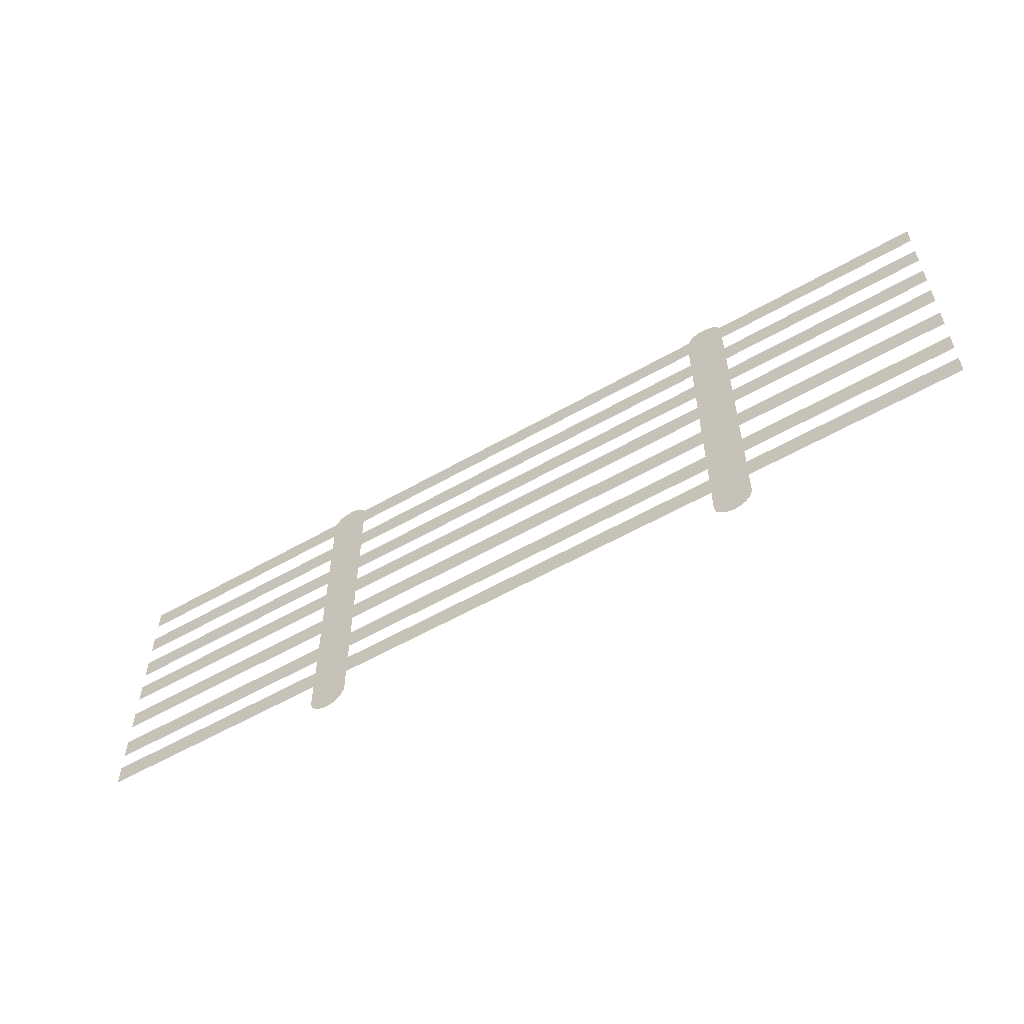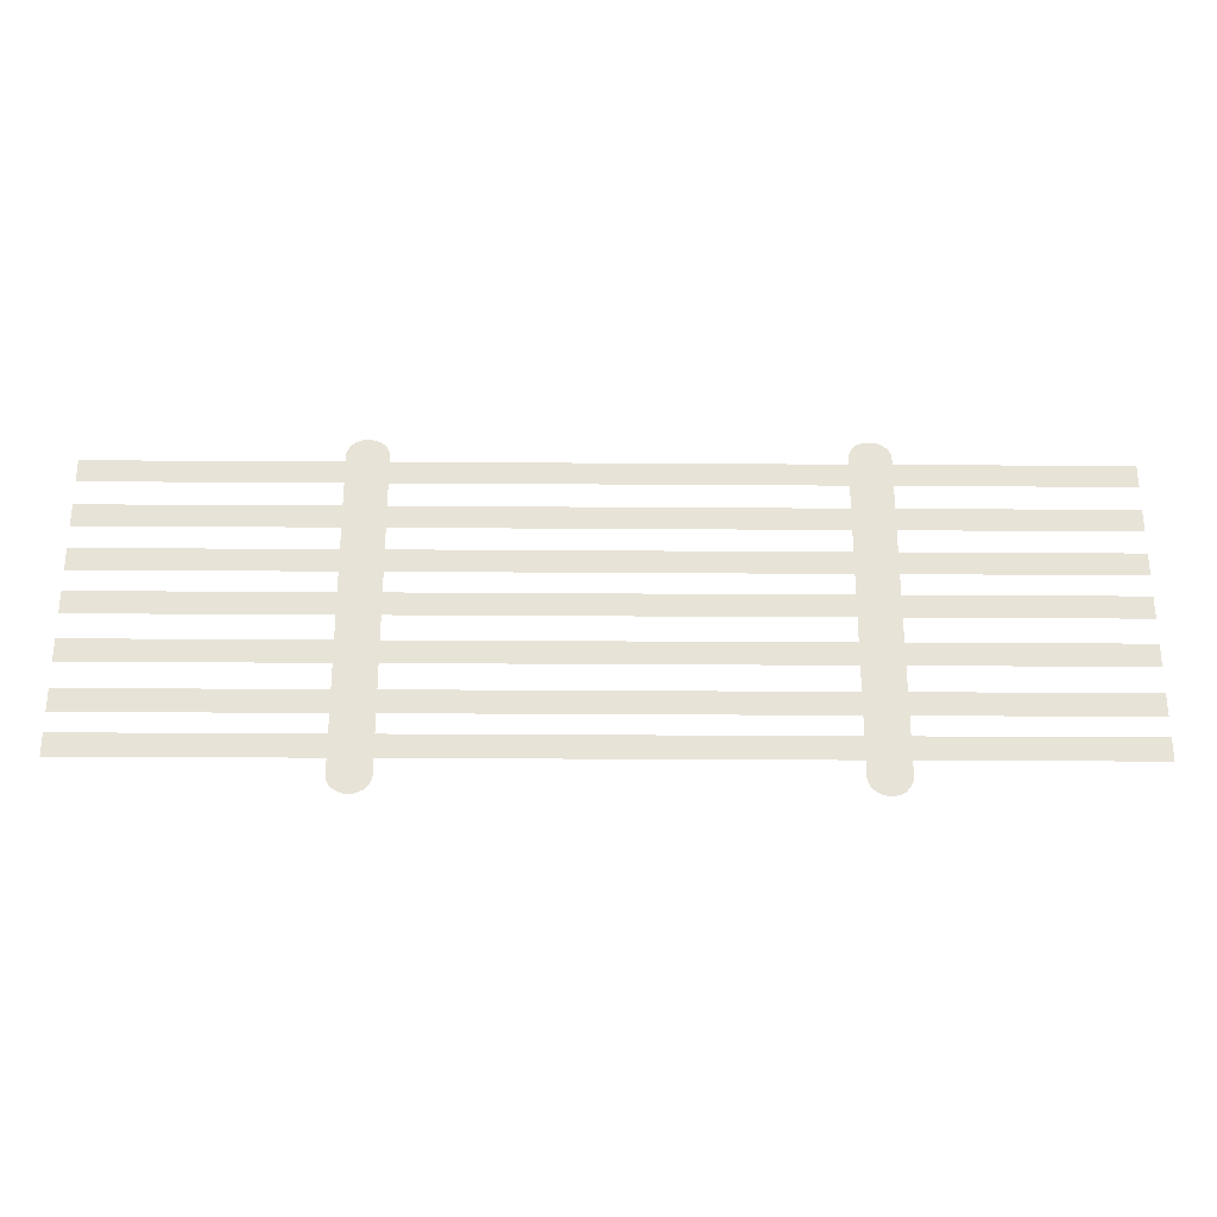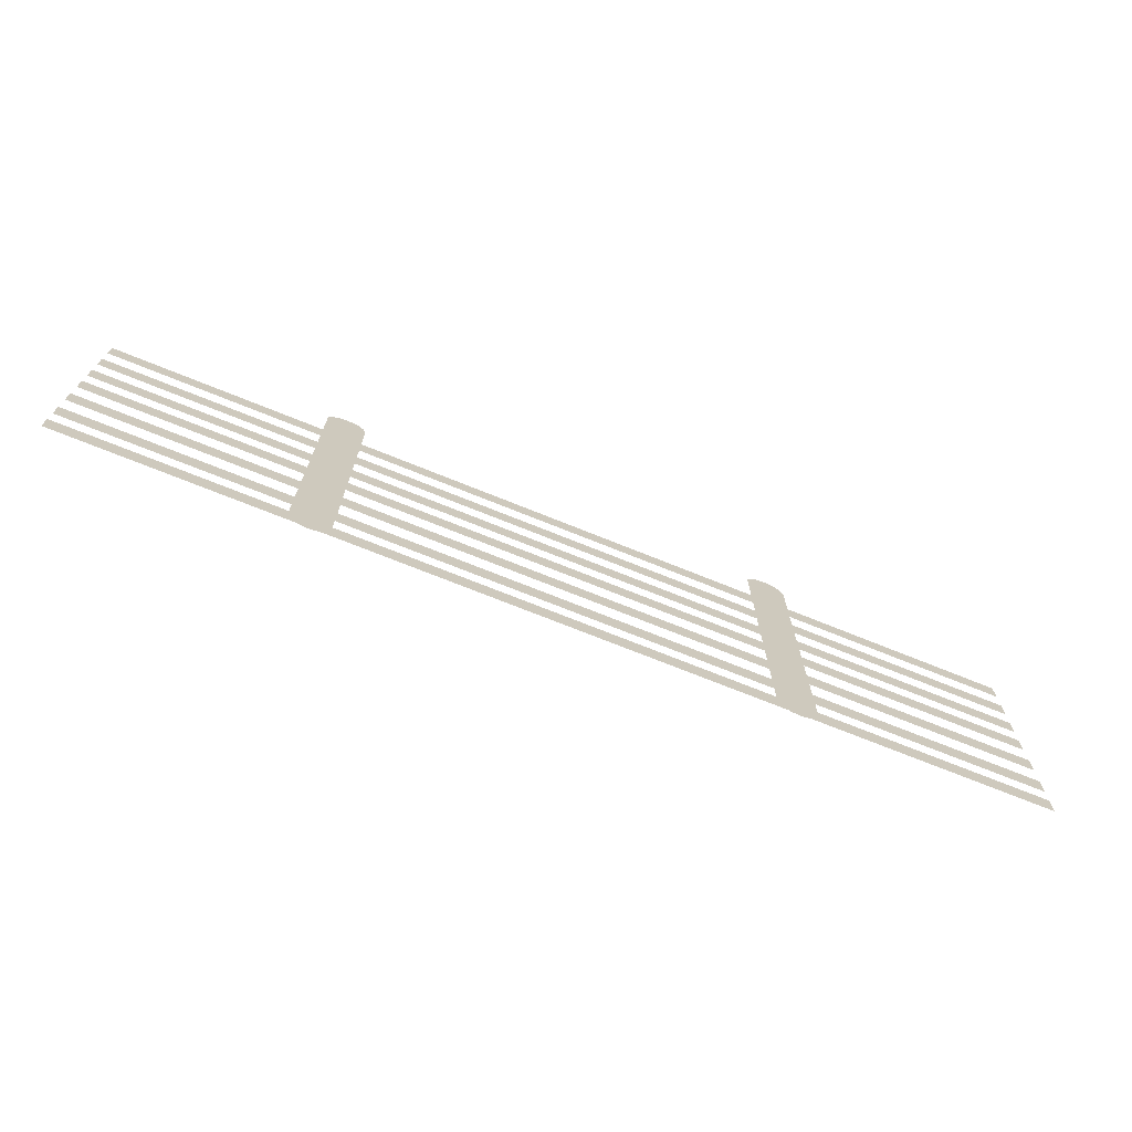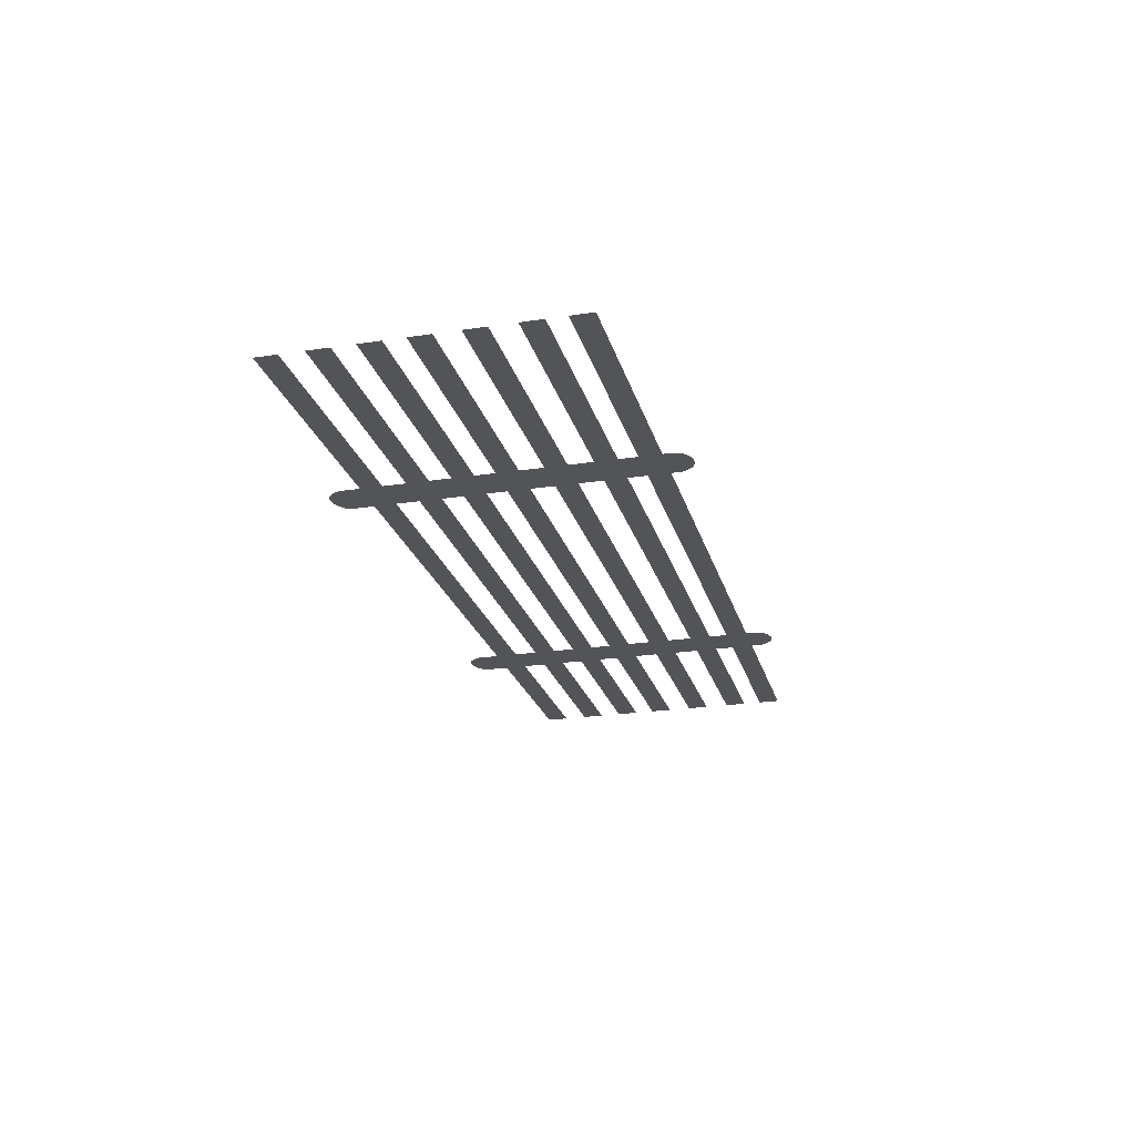
<metadata>
{"format":"obj","ext":"obj","renderer":"f3d","projection":"perspective","resolution":1024,"background":"white","views":[{"elev":-56.6,"azim":31.0,"up":"+Y"},{"elev":-28.1,"azim":-0.6,"up":"+Y"},{"elev":-71.1,"azim":157.9,"up":"+Y"},{"elev":-23.4,"azim":-75.6,"up":"+Z"}]}
</metadata>
<code>
g AngarWindow
v 0.01998 0.01075 0.0003353
v 0.01522 0.01075 0.0003353
v 0.01998 0.009109 0.0003353
v 0.01522 0.009109 0.0003353
v 0.0351 0.01075 0.0003353
v 0.01998 0.01075 0.0003353
v 0.0351 0.009109 0.0003353
v 0.01998 0.009109 0.0003353
v -0.01354 0.01075 0.0003353
v -0.01829 0.01075 0.0003353
v -0.01354 0.009109 0.0003353
v -0.01829 0.009109 0.0003353
v 0.01522 0.01075 0.0003353
v -0.01354 0.01075 0.0003353
v 0.01522 0.009109 0.0003353
v -0.01354 0.009109 0.0003353
v -0.01829 0.01075 0.0003353
v -0.0351 0.01075 0.0003353
v -0.01829 0.009109 0.0003353
v -0.0351 0.009109 0.0003353
v 0.01998 0.007366 0.0003353
v 0.01522 0.007366 0.0003353
v 0.01998 0.00572 0.0003353
v 0.01522 0.00572 0.0003353
v 0.0351 0.007366 0.0003353
v 0.01998 0.007366 0.0003353
v 0.0351 0.00572 0.0003353
v 0.01998 0.00572 0.0003353
v -0.01354 0.007366 0.0003353
v -0.01829 0.007366 0.0003353
v -0.01354 0.00572 0.0003353
v -0.01829 0.00572 0.0003353
v 0.01522 0.007366 0.0003353
v -0.01354 0.007366 0.0003353
v 0.01522 0.00572 0.0003353
v -0.01354 0.00572 0.0003353
v -0.01829 0.007366 0.0003353
v -0.0351 0.007366 0.0003353
v -0.01829 0.00572 0.0003353
v -0.0351 0.00572 0.0003353
v 0.01998 0.004086 0.0003353
v 0.01522 0.004086 0.0003353
v 0.01998 0.002441 0.0003353
v 0.01522 0.002441 0.0003353
v 0.0351 0.004086 0.0003353
v 0.01998 0.004086 0.0003353
v 0.0351 0.002441 0.0003353
v 0.01998 0.002441 0.0003353
v -0.01354 0.004086 0.0003353
v -0.01829 0.004086 0.0003353
v -0.01354 0.002441 0.0003353
v -0.01829 0.002441 0.0003353
v 0.01522 0.004086 0.0003353
v -0.01354 0.004086 0.0003353
v 0.01522 0.002441 0.0003353
v -0.01354 0.002441 0.0003353
v -0.01829 0.004086 0.0003353
v -0.0351 0.004086 0.0003353
v -0.01829 0.002441 0.0003353
v -0.0351 0.002441 0.0003353
v 0.01998 0.0009158 0.0003353
v 0.01522 0.0009158 0.0003353
v 0.01998 -0.0007298 0.0003353
v 0.01522 -0.0007298 0.0003353
v 0.0351 0.0009158 0.0003353
v 0.01998 0.0009158 0.0003353
v 0.0351 -0.0007298 0.0003353
v 0.01998 -0.0007298 0.0003353
v -0.01354 0.0009158 0.0003353
v -0.01829 0.0009158 0.0003353
v -0.01354 -0.0007298 0.0003353
v -0.01829 -0.0007298 0.0003353
v 0.01522 0.0009158 0.0003353
v -0.01354 0.0009158 0.0003353
v 0.01522 -0.0007298 0.0003353
v -0.01354 -0.0007298 0.0003353
v -0.01829 0.0009158 0.0003353
v -0.0351 0.0009158 0.0003353
v -0.01829 -0.0007298 0.0003353
v -0.0351 -0.0007298 0.0003353
v 0.01998 -0.002528 0.0003353
v 0.01522 -0.002528 0.0003353
v 0.01998 -0.004174 0.0003353
v 0.01522 -0.004174 0.0003353
v 0.0351 -0.002528 0.0003353
v 0.01998 -0.002528 0.0003353
v 0.0351 -0.004174 0.0003353
v 0.01998 -0.004174 0.0003353
v -0.01354 -0.002528 0.0003353
v -0.01829 -0.002528 0.0003353
v -0.01354 -0.004174 0.0003353
v -0.01829 -0.004174 0.0003353
v 0.01522 -0.002528 0.0003353
v -0.01354 -0.002528 0.0003353
v 0.01522 -0.004174 0.0003353
v -0.01354 -0.004174 0.0003353
v -0.01829 -0.002528 0.0003353
v -0.0351 -0.002528 0.0003353
v -0.01829 -0.004174 0.0003353
v -0.0351 -0.004174 0.0003353
v 0.01998 -0.006026 0.0003353
v 0.01522 -0.006026 0.0003353
v 0.01998 -0.007672 0.0003353
v 0.01522 -0.007672 0.0003353
v 0.0351 -0.006026 0.0003353
v 0.01998 -0.006026 0.0003353
v 0.0351 -0.007672 0.0003353
v 0.01998 -0.007672 0.0003353
v -0.01354 -0.006026 0.0003353
v -0.01829 -0.006026 0.0003353
v -0.01354 -0.007672 0.0003353
v -0.01829 -0.007672 0.0003353
v 0.01522 -0.006026 0.0003353
v -0.01354 -0.006026 0.0003353
v 0.01522 -0.007672 0.0003353
v -0.01354 -0.007672 0.0003353
v -0.01829 -0.006026 0.0003353
v -0.0351 -0.006026 0.0003353
v -0.01829 -0.007672 0.0003353
v -0.0351 -0.007672 0.0003353
v 0.01998 -0.009087 0.0003353
v 0.01522 -0.009087 0.0003353
v 0.01998 -0.01073 0.0003353
v 0.01522 -0.01073 0.0003353
v 0.0351 -0.009087 0.0003353
v 0.01998 -0.009087 0.0003353
v 0.0351 -0.01073 0.0003353
v 0.01998 -0.01073 0.0003353
v -0.01354 -0.009087 0.0003353
v -0.01829 -0.009087 0.0003353
v -0.01354 -0.01073 0.0003353
v -0.01829 -0.01073 0.0003353
v 0.01522 -0.009087 0.0003353
v -0.01354 -0.009087 0.0003353
v 0.01522 -0.01073 0.0003353
v -0.01354 -0.01073 0.0003353
v -0.01829 -0.009087 0.0003353
v -0.0351 -0.009087 0.0003353
v -0.01829 -0.01073 0.0003353
v -0.0351 -0.01073 0.0003353
v 0.01873 0.01235 -0.0003353
v 0.01833 0.0127 -0.0003353
v 0.01831 0.01247 -0.0003353
v 0.01794 0.01247 -0.0003353
v 0.01776 0.01287 -0.0003353
v 0.01758 0.01227 -0.0003353
v 0.01711 0.01288 -0.0003353
v 0.01662 0.01269 -0.0003353
v 0.01739 0.01196 -0.0003353
v 0.01625 0.01232 -0.0003353
v 0.01603 0.01181 -0.0003353
v 0.01737 0.01167 -0.0003353
v 0.01737 -0.011 -0.0003353
v 0.01603 -0.01168 -0.0003353
v 0.01744 -0.01134 -0.0003353
v 0.01615 -0.01211 -0.0003353
v 0.01641 -0.01244 -0.0003353
v 0.01766 -0.0116 -0.0003353
v 0.01684 -0.01272 -0.0003353
v 0.01737 -0.01288 -0.0003353
v 0.01799 -0.01176 -0.0003353
v 0.01799 -0.0128 -0.0003353
v 0.01843 -0.01257 -0.0003353
v 0.01844 -0.01176 -0.0003353
v 0.01876 -0.01218 -0.0003353
v 0.01877 -0.01163 -0.0003353
v 0.01895 -0.01173 -0.0003353
v 0.01895 -0.01131 -0.0003353
v 0.01873 0.01235 -0.0003353
v 0.01831 0.01247 -0.0003353
v 0.01895 0.01187 -0.0003353
v 0.01737 -0.011 -0.0003353
v 0.01794 0.01247 -0.0003353
v 0.01744 -0.01134 -0.0003353
v 0.01766 -0.0116 -0.0003353
v 0.01895 -0.01131 -0.0003353
v 0.01739 0.01196 -0.0003353
v 0.01737 0.01167 -0.0003353
v 0.01758 0.01227 -0.0003353
v 0.01844 -0.01176 -0.0003353
v 0.01877 -0.01163 -0.0003353
v 0.01799 -0.01176 -0.0003353
v -0.01481 0.01235 -0.0003353
v -0.01521 0.0127 -0.0003353
v -0.01524 0.01247 -0.0003353
v -0.01561 0.01247 -0.0003353
v -0.01579 0.01287 -0.0003353
v -0.01596 0.01227 -0.0003353
v -0.01644 0.01288 -0.0003353
v -0.01692 0.01269 -0.0003353
v -0.01615 0.01196 -0.0003353
v -0.01729 0.01232 -0.0003353
v -0.01752 0.01181 -0.0003353
v -0.01617 0.01167 -0.0003353
v -0.01618 -0.011 -0.0003353
v -0.01752 -0.01168 -0.0003353
v -0.0161 -0.01134 -0.0003353
v -0.01739 -0.01211 -0.0003353
v -0.01714 -0.01244 -0.0003353
v -0.01588 -0.0116 -0.0003353
v -0.0167 -0.01272 -0.0003353
v -0.01617 -0.01288 -0.0003353
v -0.01555 -0.01176 -0.0003353
v -0.01555 -0.0128 -0.0003353
v -0.01512 -0.01257 -0.0003353
v -0.0151 -0.01176 -0.0003353
v -0.01478 -0.01218 -0.0003353
v -0.01477 -0.01163 -0.0003353
v -0.01459 -0.01173 -0.0003353
v -0.01459 -0.01131 -0.0003353
v -0.01481 0.01235 -0.0003353
v -0.01524 0.01247 -0.0003353
v -0.01459 0.01187 -0.0003353
v -0.01618 -0.011 -0.0003353
v -0.01561 0.01247 -0.0003353
v -0.0161 -0.01134 -0.0003353
v -0.01588 -0.0116 -0.0003353
v -0.01459 -0.01131 -0.0003353
v -0.01615 0.01196 -0.0003353
v -0.01617 0.01167 -0.0003353
v -0.01596 0.01227 -0.0003353
v -0.0151 -0.01176 -0.0003353
v -0.01477 -0.01163 -0.0003353
v -0.01555 -0.01176 -0.0003353
g AngarWindow_0
f 3 2 1
f 3 4 2
f 7 6 5
f 7 8 6
f 11 10 9
f 11 12 10
f 15 14 13
f 15 16 14
f 19 18 17
f 19 20 18
f 23 22 21
f 23 24 22
f 27 26 25
f 27 28 26
f 31 30 29
f 31 32 30
f 35 34 33
f 35 36 34
f 39 38 37
f 39 40 38
f 43 42 41
f 43 44 42
f 47 46 45
f 47 48 46
f 51 50 49
f 51 52 50
f 55 54 53
f 55 56 54
f 59 58 57
f 59 60 58
f 63 62 61
f 63 64 62
f 67 66 65
f 67 68 66
f 71 70 69
f 71 72 70
f 75 74 73
f 75 76 74
f 79 78 77
f 79 80 78
f 83 82 81
f 83 84 82
f 87 86 85
f 87 88 86
f 91 90 89
f 91 92 90
f 95 94 93
f 95 96 94
f 99 98 97
f 99 100 98
f 103 102 101
f 103 104 102
f 107 106 105
f 107 108 106
f 111 110 109
f 111 112 110
f 115 114 113
f 115 116 114
f 119 118 117
f 119 120 118
f 123 122 121
f 123 124 122
f 127 126 125
f 127 128 126
f 131 130 129
f 131 132 130
f 135 134 133
f 135 136 134
f 139 138 137
f 139 140 138
f 143 142 141
f 144 142 143
f 144 145 142
f 146 145 144
f 146 147 145
f 146 148 147
f 149 148 146
f 149 150 148
f 149 151 150
f 152 151 149
f 153 151 152
f 151 153 154
f 154 153 155
f 154 155 156
f 156 155 157
f 157 155 158
f 157 158 159
f 159 158 160
f 160 158 161
f 160 161 162
f 162 161 163
f 163 161 164
f 163 164 165
f 165 164 166
f 165 166 167
f 167 166 168
f 171 170 169
f 172 170 171
f 172 173 170
f 172 171 174
f 174 171 175
f 175 171 176
f 177 173 172
f 177 172 178
f 173 177 179
f 175 176 180
f 180 176 181
f 175 180 182
f 185 184 183
f 186 184 185
f 186 187 184
f 188 187 186
f 188 189 187
f 188 190 189
f 191 190 188
f 191 192 190
f 191 193 192
f 194 193 191
f 195 193 194
f 193 195 196
f 196 195 197
f 196 197 198
f 198 197 199
f 199 197 200
f 199 200 201
f 201 200 202
f 202 200 203
f 202 203 204
f 204 203 205
f 205 203 206
f 205 206 207
f 207 206 208
f 207 208 209
f 209 208 210
f 213 212 211
f 214 212 213
f 214 215 212
f 214 213 216
f 216 213 217
f 217 213 218
f 219 215 214
f 219 214 220
f 215 219 221
f 217 218 222
f 222 218 223
f 217 222 224

</code>
